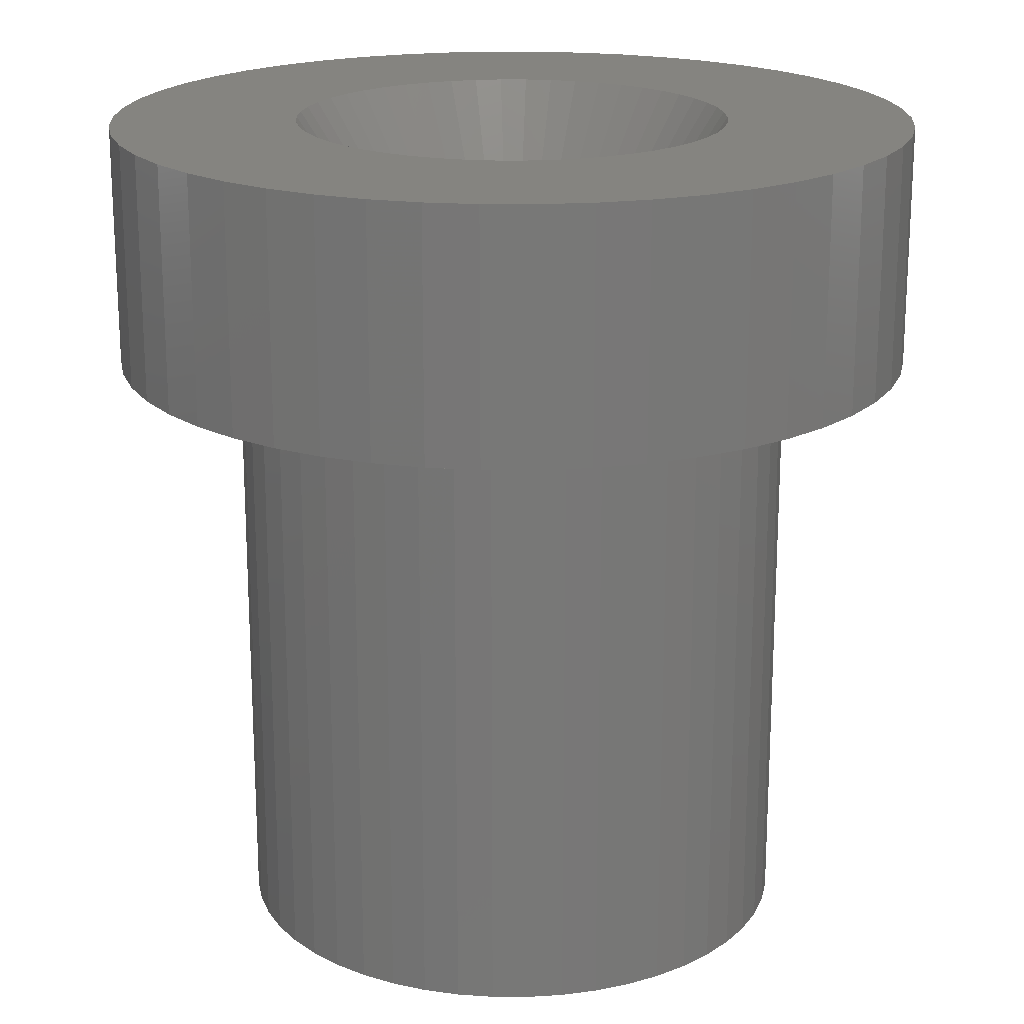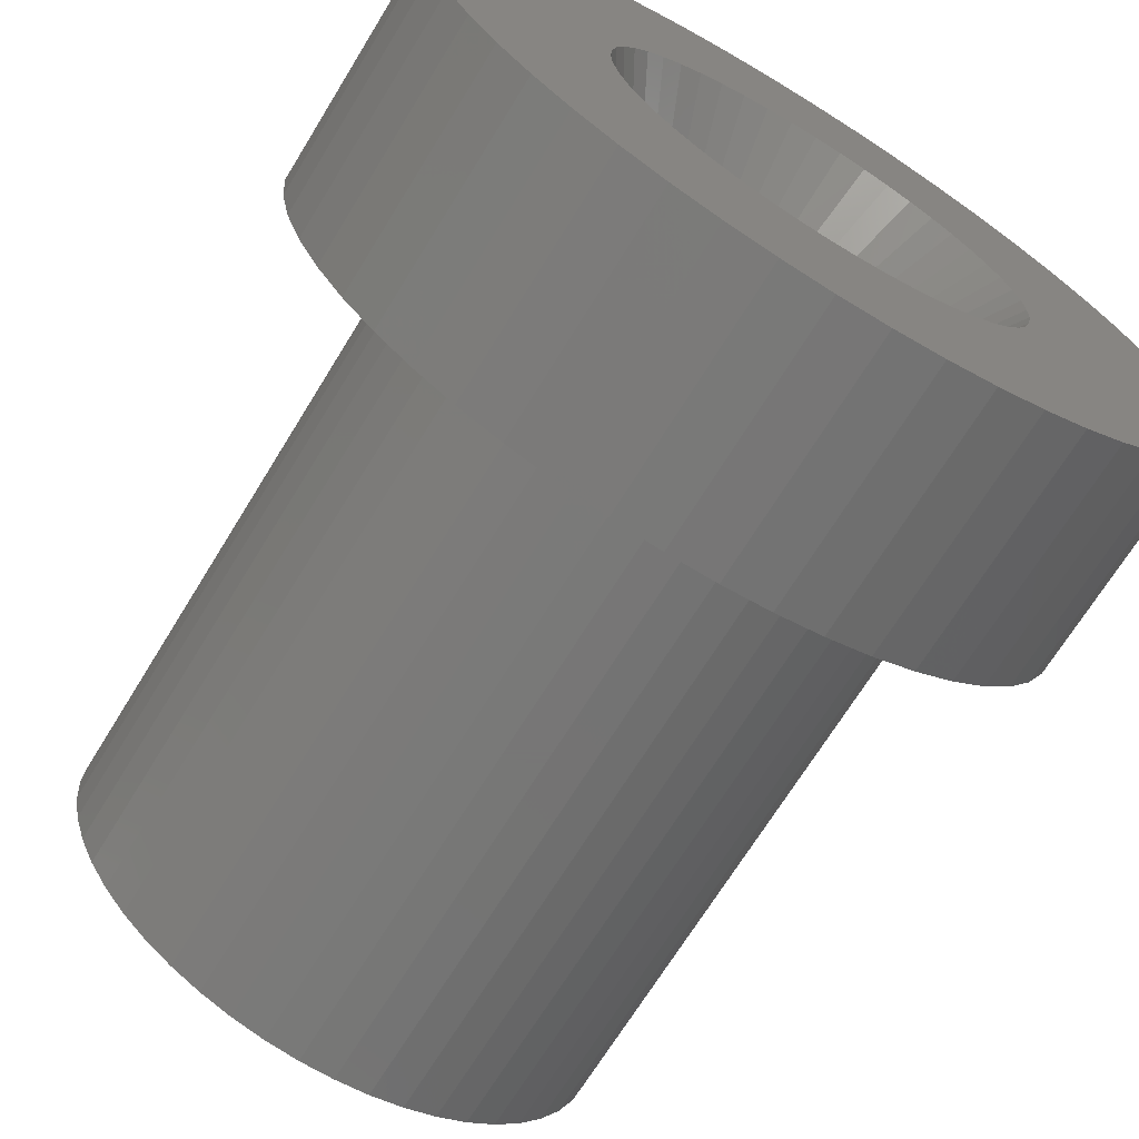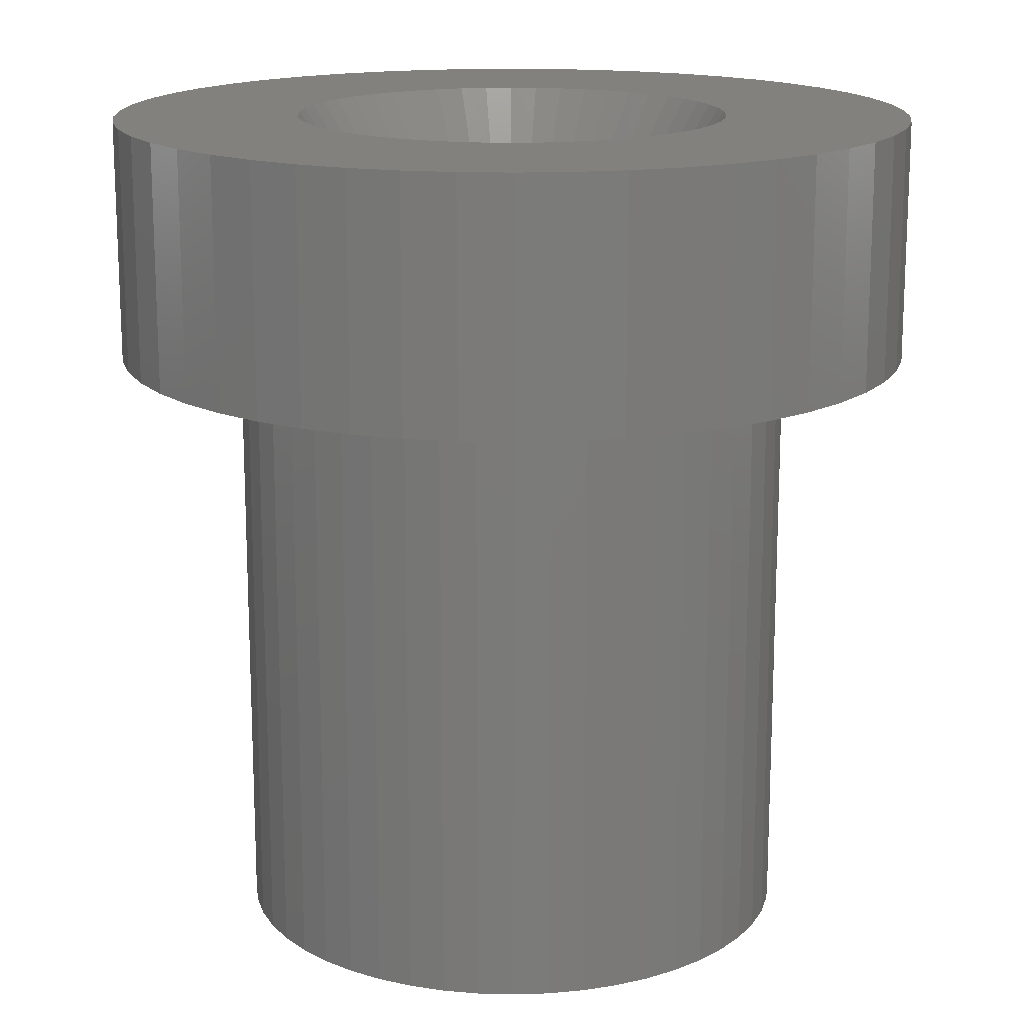
<metadata>
{"format":"stl","ext":"stl","renderer":"f3d","projection":"perspective","resolution":1024,"background":"white","views":[{"elev":19.4,"azim":-100.4,"up":"+Z"},{"elev":-69.1,"azim":-31.5,"up":"+Y"},{"elev":16.1,"azim":-83.1,"up":"+Z"}]}
</metadata>
<code>
# stl→obj: 350 verts, 700 faces
v 7 0 -6
v 6.945 0.8773 -21
v 6.945 0.8773 -6
v 7 0 -21
v -7 0 -21
v -6.945 0.8773 -6
v -6.945 0.8773 -21
v -7 0 -6
v 0.4395 6.986 -21
v -0.4395 6.986 -6
v 0.4395 6.986 -6
v -0.4395 6.986 -21
v -0.4395 -6.986 -21
v 0.4395 -6.986 -6
v -0.4395 -6.986 -6
v 0.4395 -6.986 -21
v 5.103 4.792 -21
v 4.462 5.394 -6
v 5.103 4.792 -6
v 4.462 5.394 -21
v -4.462 5.394 -21
v -5.103 4.792 -6
v -4.462 5.394 -6
v -5.103 4.792 -21
v -2.163 6.657 -21
v -2.98 6.334 -6
v -2.163 6.657 -6
v -2.98 6.334 -21
v 6.508 2.577 -6
v 6.134 3.372 -21
v 6.134 3.372 -6
v 6.508 2.577 -21
v 6.78 1.741 -21
v 6.78 1.741 -6
v 2.98 6.334 -21
v 2.163 6.657 -6
v 2.98 6.334 -6
v 2.163 6.657 -21
v 3.751 5.91 -21
v 3.751 5.91 -6
v -6.508 2.577 -21
v -6.134 3.372 -6
v -6.134 3.372 -21
v -6.508 2.577 -6
v -6.78 1.741 -21
v -6.78 1.741 -6
v -1.312 6.876 -21
v -1.312 6.876 -6
v 1.312 -6.876 -6
v 1.312 -6.876 -21
v 5.663 4.114 -6
v 5.663 4.114 -21
v 1.312 6.876 -6
v 1.312 6.876 -21
v -5.663 4.114 -6
v -5.663 4.114 -21
v 5.4 0 0
v 10 0 0
v 9.921 1.253 0
v 5.357 0.6768 0
v 9.686 2.487 0
v 9.921 -1.253 0
v 5.23 1.343 0
v 9.298 3.681 0
v 5.357 -0.6768 0
v 5.021 1.988 0
v 8.763 4.818 0
v 9.686 -2.487 0
v 4.732 2.601 0
v 8.09 5.878 0
v 5.23 -1.343 0
v 4.369 3.174 0
v 7.29 6.845 0
v 9.298 -3.681 0
v 3.936 3.697 0
v 6.374 7.705 0
v 5.021 -1.988 0
v 8.763 -4.818 0
v 3.442 4.161 0
v 5.358 8.443 0
v 2.893 4.559 0
v 4.258 9.048 0
v 2.299 4.886 0
v 3.09 9.511 0
v 1.669 5.136 0
v 1.874 9.823 0
v 1.012 5.304 0
v 0.6279 9.98 0
v 0.3391 5.389 0
v -0.3391 5.389 0
v -0.6279 9.98 0
v -1.012 5.304 0
v -1.874 9.823 0
v -1.669 5.136 0
v -3.09 9.511 0
v -2.299 4.886 0
v -4.258 9.048 0
v -2.893 4.559 0
v -5.358 8.443 0
v -3.442 4.161 0
v -6.374 7.705 0
v -3.936 3.697 0
v -7.29 6.845 0
v -4.369 3.174 0
v -8.09 5.878 0
v -4.732 2.601 0
v -8.763 4.818 0
v -5.021 1.988 0
v 4.732 -2.601 0
v 8.09 -5.878 0
v 4.369 -3.174 0
v 7.29 -6.845 0
v 3.936 -3.697 0
v 6.374 -7.705 0
v 3.442 -4.161 0
v 5.358 -8.443 0
v 2.893 -4.559 0
v 4.258 -9.048 0
v 2.299 -4.886 0
v 3.09 -9.511 0
v 1.669 -5.136 0
v 1.874 -9.823 0
v 1.012 -5.304 0
v 0.6279 -9.98 0
v 0.3391 -5.389 0
v -0.3391 -5.389 0
v -0.6279 -9.98 0
v -1.012 -5.304 0
v -1.874 -9.823 0
v -1.669 -5.136 0
v -3.09 -9.511 0
v -2.299 -4.886 0
v -4.258 -9.048 0
v -2.893 -4.559 0
v -5.358 -8.443 0
v -3.442 -4.161 0
v -6.374 -7.705 0
v -3.936 -3.697 0
v -7.29 -6.845 0
v -4.369 -3.174 0
v -8.09 -5.878 0
v -4.732 -2.601 0
v -8.763 -4.818 0
v -5.021 -1.988 0
v -9.298 -3.681 0
v -5.23 -1.343 0
v -9.686 -2.487 0
v -5.357 -0.6768 0
v -9.921 -1.253 0
v -5.4 0 0
v -9.298 3.681 0
v -5.23 1.343 0
v -9.686 2.487 0
v -5.357 0.6768 0
v -9.921 1.253 0
v -10 0 0
v -3.751 5.91 -6
v -3.751 5.91 -21
v 6.945 -0.8773 -6
v 6.945 -0.8773 -21
v 6.134 -3.372 -6
v 6.508 -2.577 -21
v 6.508 -2.577 -6
v 6.134 -3.372 -21
v -5.103 -4.792 -21
v -4.462 -5.394 -6
v -5.103 -4.792 -6
v -4.462 -5.394 -21
v -6.134 -3.372 -21
v -6.508 -2.577 -6
v -6.508 -2.577 -21
v -6.134 -3.372 -6
v -5.663 -4.114 -21
v -5.663 -4.114 -6
v 2.875 0 -21
v 2.852 -0.3603 -21
v 6.78 -1.741 -21
v 2.785 -0.715 -21
v 2.852 0.3603 -21
v 2.673 -1.058 -21
v 2.519 -1.385 -21
v 5.663 -4.114 -21
v 2.785 0.715 -21
v 2.326 -1.69 -21
v 5.103 -4.792 -21
v 2.096 -1.968 -21
v 4.462 -5.394 -21
v 2.673 1.058 -21
v 1.833 -2.215 -21
v 3.751 -5.91 -21
v 1.54 -2.427 -21
v 2.98 -6.334 -21
v 2.519 1.385 -21
v 1.224 -2.601 -21
v 2.163 -6.657 -21
v 0.8884 -2.734 -21
v 0.5387 -2.824 -21
v 0.1805 -2.869 -21
v -0.1805 -2.869 -21
v -0.5387 -2.824 -21
v -1.312 -6.876 -21
v -0.8884 -2.734 -21
v -2.163 -6.657 -21
v -1.224 -2.601 -21
v -2.98 -6.334 -21
v -1.54 -2.427 -21
v -3.751 -5.91 -21
v -1.833 -2.215 -21
v -2.096 -1.968 -21
v -2.326 -1.69 -21
v -2.519 -1.385 -21
v 2.326 1.69 -21
v 2.096 1.968 -21
v 1.833 2.215 -21
v 1.54 2.427 -21
v 1.224 2.601 -21
v 0.8884 2.734 -21
v 0.5387 2.824 -21
v 0.1805 2.869 -21
v -0.1805 2.869 -21
v -0.5387 2.824 -21
v -0.8884 2.734 -21
v -1.224 2.601 -21
v -1.54 2.427 -21
v -1.833 2.215 -21
v -2.096 1.968 -21
v -2.326 1.69 -21
v -2.519 1.385 -21
v -2.673 1.058 -21
v -2.785 0.715 -21
v -2.852 0.3603 -21
v -2.875 0 -21
v -2.673 -1.058 -21
v -2.785 -0.715 -21
v -6.78 -1.741 -21
v -2.852 -0.3603 -21
v -6.945 -0.8773 -21
v 3.751 -5.91 -6
v 2.98 -6.334 -6
v 6.78 -1.741 -6
v -6.78 -1.741 -6
v 5.103 -4.792 -6
v 4.462 -5.394 -6
v 2.163 -6.657 -6
v 5.663 -4.114 -6
v -1.312 -6.876 -6
v -2.163 -6.657 -6
v -2.98 -6.334 -6
v -6.945 -0.8773 -6
v -3.751 -5.91 -6
v 9.921 1.253 -6
v 10 0 -6
v -10 0 -6
v -9.921 1.253 -6
v 0.6279 9.98 -6
v -0.6279 9.98 -6
v -0.6279 -9.98 -6
v 0.6279 -9.98 -6
v 7.29 6.845 -6
v 6.374 7.705 -6
v -6.374 7.705 -6
v -7.29 6.845 -6
v -3.09 9.511 -6
v -4.258 9.048 -6
v 8.763 4.818 -6
v 9.298 3.681 -6
v 8.09 5.878 -6
v 4.258 9.048 -6
v 3.09 9.511 -6
v 1.874 9.823 -6
v 5.358 8.443 -6
v -8.763 4.818 -6
v -8.09 5.878 -6
v -9.686 2.487 -6
v -9.298 3.681 -6
v -5.358 8.443 -6
v -1.874 9.823 -6
v 1.874 -9.823 -6
v 9.686 2.487 -6
v 8.09 -5.878 -6
v 7.29 -6.845 -6
v 9.686 -2.487 -6
v 9.298 -3.681 -6
v 9.921 -1.253 -6
v -4.258 -9.048 -6
v -3.09 -9.511 -6
v 8.763 -4.818 -6
v 6.374 -7.705 -6
v 5.358 -8.443 -6
v 4.258 -9.048 -6
v 3.09 -9.511 -6
v -1.874 -9.823 -6
v -5.358 -8.443 -6
v -6.374 -7.705 -6
v -7.29 -6.845 -6
v -8.09 -5.878 -6
v -8.763 -4.818 -6
v -9.298 -3.681 -6
v -9.686 -2.487 -6
v -9.921 -1.253 -6
v 2.096 -1.968 -3.9
v 2.875 0 -3.9
v 2.852 0.3603 -3.9
v 2.852 -0.3603 -3.9
v -2.785 -0.715 -3.9
v -2.852 -0.3603 -3.9
v 0.5387 -2.824 -3.9
v 0.1805 -2.869 -3.9
v -0.5387 2.824 -3.9
v 2.785 -0.715 -3.9
v -2.096 -1.968 -3.9
v -1.54 -2.427 -3.9
v 2.673 -1.058 -3.9
v 2.519 -1.385 -3.9
v 1.54 -2.427 -3.9
v 1.224 -2.601 -3.9
v -1.224 -2.601 -3.9
v -2.326 -1.69 -3.9
v -2.519 -1.385 -3.9
v -1.833 2.215 -3.9
v -1.54 2.427 -3.9
v -2.519 1.385 -3.9
v -2.326 1.69 -3.9
v 0.5387 2.824 -3.9
v 2.096 1.968 -3.9
v 2.326 -1.69 -3.9
v 1.833 -2.215 -3.9
v -0.5387 -2.824 -3.9
v -0.8884 -2.734 -3.9
v -1.833 -2.215 -3.9
v -2.673 -1.058 -3.9
v -2.875 0 -3.9
v -0.1805 2.869 -3.9
v 0.1805 2.869 -3.9
v 2.519 1.385 -3.9
v -0.1805 -2.869 -3.9
v -1.224 2.601 -3.9
v -2.852 0.3603 -3.9
v -2.785 0.715 -3.9
v 1.54 2.427 -3.9
v 1.224 2.601 -3.9
v 1.833 2.215 -3.9
v 2.673 1.058 -3.9
v 0.8884 -2.734 -3.9
v -2.096 1.968 -3.9
v -2.673 1.058 -3.9
v 0.8884 2.734 -3.9
v 2.785 0.715 -3.9
v 2.326 1.69 -3.9
v -0.8884 2.734 -3.9
f 1 2 3
f 2 1 4
f 5 6 7
f 6 5 8
f 9 10 11
f 10 9 12
f 13 14 15
f 14 13 16
f 17 18 19
f 18 17 20
f 21 22 23
f 22 21 24
f 25 26 27
f 26 25 28
f 29 30 31
f 30 29 32
f 3 33 34
f 33 3 2
f 35 36 37
f 36 35 38
f 39 37 40
f 37 39 35
f 41 42 43
f 42 41 44
f 45 44 41
f 44 45 46
f 47 27 48
f 27 47 25
f 16 49 14
f 49 16 50
f 34 32 29
f 32 34 33
f 51 17 19
f 17 51 52
f 31 52 51
f 52 31 30
f 38 53 36
f 53 38 54
f 54 11 53
f 11 54 9
f 20 40 18
f 40 20 39
f 43 55 56
f 55 43 42
f 56 22 24
f 22 56 55
f 7 46 45
f 46 7 6
f 57 58 59
f 60 59 61
f 58 57 62
f 63 61 64
f 65 62 57
f 66 64 67
f 62 65 68
f 69 67 70
f 71 68 65
f 72 70 73
f 68 71 74
f 75 73 76
f 77 74 71
f 74 77 78
f 79 76 80
f 59 60 57
f 61 63 60
f 64 66 63
f 67 69 66
f 70 72 69
f 81 80 82
f 73 75 72
f 76 79 75
f 83 82 84
f 80 81 79
f 82 83 81
f 85 84 86
f 84 85 83
f 86 87 85
f 88 87 86
f 88 89 87
f 88 90 89
f 91 90 88
f 91 92 90
f 93 92 91
f 92 93 94
f 95 94 93
f 94 95 96
f 97 96 95
f 96 97 98
f 99 98 97
f 98 99 100
f 101 100 99
f 100 101 102
f 103 102 101
f 102 103 104
f 105 104 103
f 104 105 106
f 107 106 105
f 106 107 108
f 109 78 77
f 78 109 110
f 111 110 109
f 110 111 112
f 113 112 111
f 112 113 114
f 115 114 113
f 114 115 116
f 117 116 115
f 116 117 118
f 119 118 117
f 118 119 120
f 121 120 119
f 120 121 122
f 123 122 121
f 123 124 122
f 125 124 123
f 126 124 125
f 126 127 124
f 128 127 126
f 129 128 130
f 128 129 127
f 131 130 132
f 133 132 134
f 130 131 129
f 135 134 136
f 137 136 138
f 132 133 131
f 139 138 140
f 141 140 142
f 143 142 144
f 145 144 146
f 147 146 148
f 134 135 133
f 149 148 150
f 151 108 107
f 136 137 135
f 108 151 152
f 138 139 137
f 153 152 151
f 140 141 139
f 152 153 154
f 142 143 141
f 155 154 153
f 144 145 143
f 154 155 150
f 146 147 145
f 156 150 155
f 148 149 147
f 150 156 149
f 28 157 26
f 157 28 158
f 158 23 157
f 23 158 21
f 12 48 10
f 48 12 47
f 159 4 1
f 4 159 160
f 161 162 163
f 162 161 164
f 165 166 167
f 166 165 168
f 169 170 171
f 170 169 172
f 173 172 169
f 172 173 174
f 175 4 160
f 176 160 177
f 4 175 2
f 178 177 162
f 179 2 175
f 180 162 164
f 2 179 33
f 181 164 182
f 183 33 179
f 184 182 185
f 33 183 32
f 186 185 187
f 188 32 183
f 189 187 190
f 32 188 30
f 191 190 192
f 193 30 188
f 30 193 52
f 160 176 175
f 177 178 176
f 162 180 178
f 164 181 180
f 182 184 181
f 194 192 195
f 185 186 184
f 187 189 186
f 190 191 189
f 196 195 50
f 192 194 191
f 195 196 194
f 50 197 196
f 16 197 50
f 16 198 197
f 16 199 198
f 13 199 16
f 13 200 199
f 201 200 13
f 200 201 202
f 203 202 201
f 202 203 204
f 205 204 203
f 204 205 206
f 207 206 205
f 206 207 208
f 168 208 207
f 208 168 209
f 165 209 168
f 209 165 210
f 210 173 211
f 173 210 165
f 212 52 193
f 52 212 17
f 213 17 212
f 17 213 20
f 214 20 213
f 20 214 39
f 215 39 214
f 39 215 35
f 216 35 215
f 35 216 38
f 217 38 216
f 38 217 54
f 218 54 217
f 218 9 54
f 219 9 218
f 220 9 219
f 220 12 9
f 221 12 220
f 47 221 222
f 25 222 223
f 221 47 12
f 28 223 224
f 158 224 225
f 21 225 226
f 222 25 47
f 24 226 227
f 56 227 228
f 43 228 229
f 41 229 230
f 45 230 231
f 223 28 25
f 7 231 232
f 169 211 173
f 211 169 233
f 224 158 28
f 171 233 169
f 225 21 158
f 233 171 234
f 226 24 21
f 235 234 171
f 227 56 24
f 234 235 236
f 228 43 56
f 237 236 235
f 229 41 43
f 236 237 232
f 230 45 41
f 5 232 237
f 231 7 45
f 232 5 7
f 192 238 239
f 238 192 190
f 163 177 240
f 177 163 162
f 165 174 173
f 174 165 167
f 171 241 235
f 241 171 170
f 187 242 243
f 242 187 185
f 195 239 244
f 239 195 192
f 50 244 49
f 244 50 195
f 240 160 159
f 160 240 177
f 245 164 161
f 164 245 182
f 242 182 245
f 182 242 185
f 201 15 246
f 15 201 13
f 205 247 248
f 247 205 203
f 203 246 247
f 246 203 201
f 235 249 237
f 249 235 241
f 237 8 5
f 8 237 249
f 190 243 238
f 243 190 187
f 207 248 250
f 248 207 205
f 168 250 166
f 250 168 207
f 58 251 59
f 251 58 252
f 253 155 254
f 155 253 156
f 255 91 88
f 91 255 256
f 257 124 127
f 124 257 258
f 259 76 73
f 76 259 260
f 261 103 101
f 103 261 262
f 263 97 95
f 97 263 264
f 64 265 67
f 265 64 266
f 67 267 70
f 267 67 265
f 268 84 82
f 84 268 269
f 269 86 84
f 86 269 270
f 271 82 80
f 82 271 268
f 272 105 273
f 105 272 107
f 273 103 262
f 103 273 105
f 274 151 275
f 151 274 153
f 264 99 97
f 99 264 276
f 256 93 91
f 93 256 277
f 258 122 124
f 122 258 278
f 61 266 64
f 266 61 279
f 59 279 61
f 279 59 251
f 70 259 73
f 259 70 267
f 270 88 86
f 88 270 255
f 260 80 76
f 80 260 271
f 275 107 272
f 107 275 151
f 254 153 274
f 153 254 155
f 276 101 99
f 101 276 261
f 277 95 93
f 95 277 263
f 112 280 110
f 280 112 281
f 74 282 68
f 282 74 283
f 68 284 62
f 284 68 282
f 285 131 133
f 131 285 286
f 1 252 284
f 159 284 282
f 252 1 251
f 240 282 283
f 3 251 1
f 163 283 287
f 251 3 279
f 161 287 280
f 34 279 3
f 245 280 281
f 279 34 266
f 29 266 34
f 284 159 1
f 282 240 159
f 283 163 240
f 242 281 288
f 287 161 163
f 280 245 161
f 243 288 289
f 281 242 245
f 288 243 242
f 238 289 290
f 289 238 243
f 239 290 291
f 290 239 238
f 291 244 239
f 278 244 291
f 278 49 244
f 258 49 278
f 258 14 49
f 258 15 14
f 257 15 258
f 257 246 15
f 292 246 257
f 292 247 246
f 286 247 292
f 247 286 248
f 285 248 286
f 248 285 250
f 293 250 285
f 250 293 166
f 294 166 293
f 166 294 167
f 295 167 294
f 167 295 174
f 296 174 295
f 174 296 172
f 297 172 296
f 298 170 297
f 172 297 170
f 266 29 265
f 31 265 29
f 265 31 267
f 51 267 31
f 267 51 259
f 19 259 51
f 259 19 260
f 18 260 19
f 260 18 271
f 40 271 18
f 271 40 268
f 37 268 40
f 268 37 269
f 36 269 37
f 36 270 269
f 53 270 36
f 53 255 270
f 11 255 53
f 10 255 11
f 10 256 255
f 48 256 10
f 48 277 256
f 27 277 48
f 263 27 26
f 27 263 277
f 264 26 157
f 26 264 263
f 276 157 23
f 261 23 22
f 157 276 264
f 262 22 55
f 273 55 42
f 23 261 276
f 272 42 44
f 275 44 46
f 274 46 6
f 22 262 261
f 254 6 8
f 170 298 241
f 299 241 298
f 55 273 262
f 241 299 249
f 42 272 273
f 300 249 299
f 44 275 272
f 249 300 8
f 46 274 275
f 253 8 300
f 6 254 274
f 8 253 254
f 291 118 120
f 118 291 290
f 290 116 118
f 116 290 289
f 110 287 78
f 287 110 280
f 62 252 58
f 252 62 284
f 295 141 296
f 141 295 139
f 298 147 299
f 147 298 145
f 278 120 122
f 120 278 291
f 288 112 114
f 112 288 281
f 289 114 116
f 114 289 288
f 78 283 74
f 283 78 287
f 292 127 129
f 127 292 257
f 293 133 135
f 133 293 285
f 286 129 131
f 129 286 292
f 296 143 297
f 143 296 141
f 297 145 298
f 145 297 143
f 299 149 300
f 149 299 147
f 300 156 253
f 156 300 149
f 294 135 137
f 135 294 293
f 295 137 139
f 137 295 294
f 113 111 301
f 57 60 302
f 302 60 303
f 65 302 304
f 305 306 148
f 125 307 308
f 309 90 92
f 77 71 310
f 65 57 302
f 138 311 140
f 134 312 136
f 77 310 313
f 77 313 314
f 117 315 316
f 119 117 316
f 132 317 134
f 318 319 140
f 320 321 100
f 322 323 104
f 85 87 324
f 72 75 325
f 65 304 310
f 71 65 310
f 111 109 314
f 109 77 314
f 111 314 326
f 111 326 301
f 115 113 327
f 115 327 315
f 121 119 316
f 328 329 130
f 126 328 128
f 312 330 136
f 140 319 142
f 142 319 144
f 319 331 144
f 148 332 150
f 333 89 90
f 89 333 334
f 66 69 335
f 69 72 335
f 123 121 307
f 123 307 125
f 117 115 315
f 113 301 327
f 144 305 146
f 146 305 148
f 130 317 132
f 317 312 134
f 308 126 125
f 126 308 336
f 330 311 138
f 136 330 138
f 311 318 140
f 309 92 94
f 321 337 98
f 322 106 108
f 322 104 106
f 338 339 154
f 339 152 154
f 339 108 152
f 340 81 341
f 342 79 340
f 324 89 334
f 333 90 309
f 343 66 335
f 325 75 342
f 121 316 344
f 121 344 307
f 331 305 144
f 329 317 130
f 128 328 130
f 126 336 328
f 337 96 98
f 321 98 100
f 337 94 96
f 345 320 102
f 320 100 102
f 346 322 108
f 332 154 150
f 332 338 154
f 83 85 341
f 79 81 340
f 347 85 324
f 324 87 89
f 60 63 348
f 303 60 348
f 75 79 342
f 349 72 325
f 335 72 349
f 337 350 94
f 350 309 94
f 323 345 104
f 345 102 104
f 339 346 108
f 306 332 148
f 81 83 341
f 348 66 343
f 63 66 348
f 341 85 347
f 175 303 179
f 303 175 302
f 332 231 338
f 231 332 232
f 220 334 333
f 334 220 219
f 198 336 308
f 336 198 199
f 214 325 342
f 325 214 213
f 226 320 345
f 320 226 225
f 223 350 337
f 350 223 222
f 188 335 193
f 335 188 343
f 179 348 183
f 348 179 303
f 217 341 347
f 341 217 216
f 218 347 324
f 347 218 217
f 216 340 341
f 340 216 215
f 346 228 322
f 228 346 229
f 339 229 346
f 229 339 230
f 221 333 309
f 333 221 220
f 197 308 307
f 308 197 198
f 194 344 316
f 344 194 196
f 183 343 188
f 343 183 348
f 212 325 213
f 325 212 349
f 193 349 212
f 349 193 335
f 219 324 334
f 324 219 218
f 215 342 340
f 342 215 214
f 322 227 323
f 227 322 228
f 323 226 345
f 226 323 227
f 338 230 339
f 230 338 231
f 224 337 321
f 337 224 223
f 225 321 320
f 321 225 224
f 222 309 350
f 309 222 221
f 191 316 315
f 316 191 194
f 186 327 301
f 327 186 189
f 178 304 176
f 304 178 310
f 181 313 180
f 313 181 314
f 186 326 184
f 326 186 301
f 176 302 175
f 302 176 304
f 208 311 330
f 311 208 209
f 318 211 319
f 211 318 210
f 331 234 305
f 234 331 233
f 196 307 344
f 307 196 197
f 189 315 327
f 315 189 191
f 180 310 178
f 310 180 313
f 184 314 181
f 314 184 326
f 199 328 336
f 328 199 200
f 202 317 329
f 317 202 204
f 200 329 328
f 329 200 202
f 319 233 331
f 233 319 211
f 305 236 306
f 236 305 234
f 306 232 332
f 232 306 236
f 311 210 318
f 210 311 209
f 204 312 317
f 312 204 206
f 206 330 312
f 330 206 208

</code>
